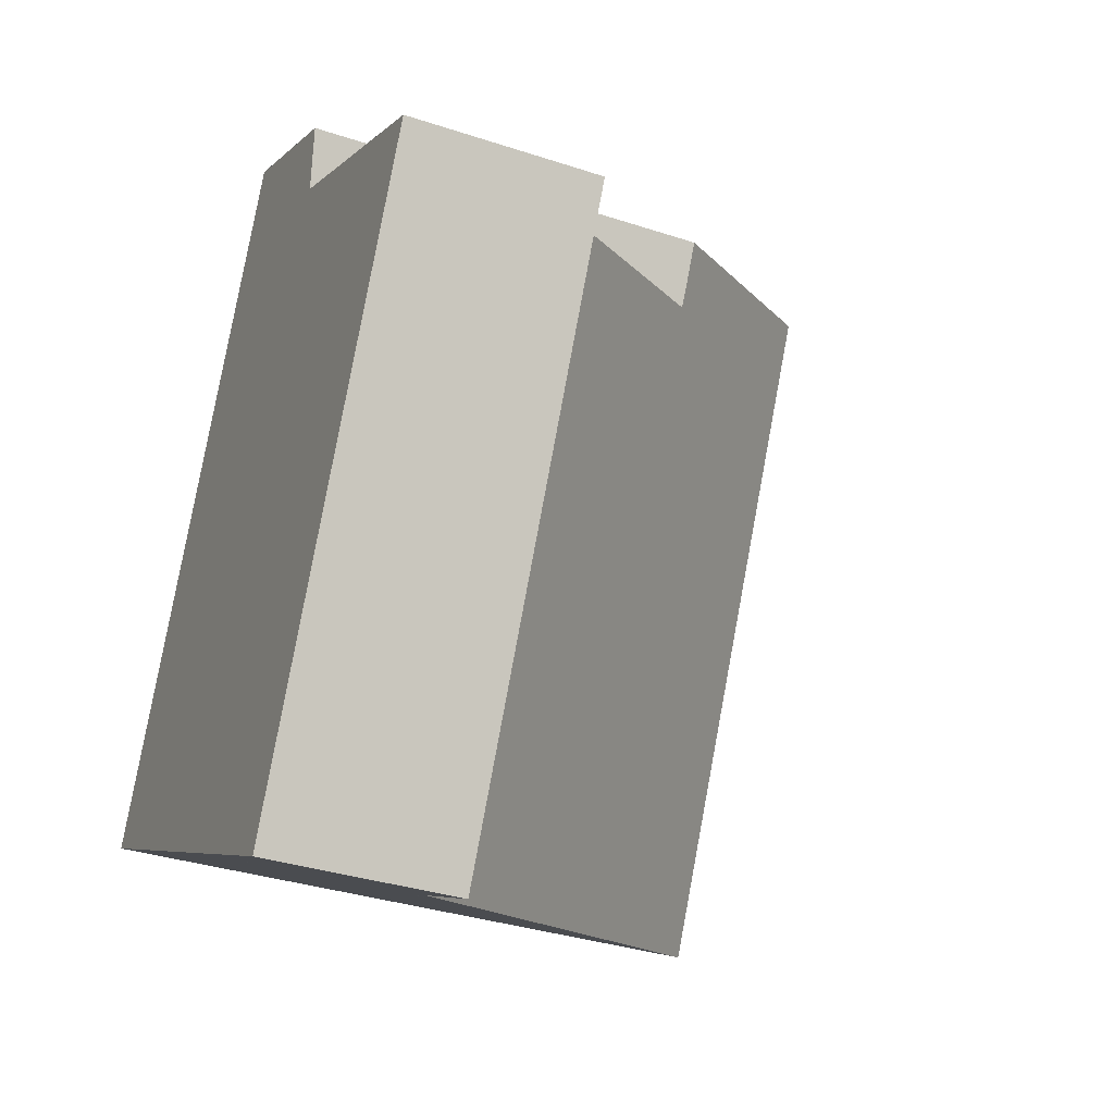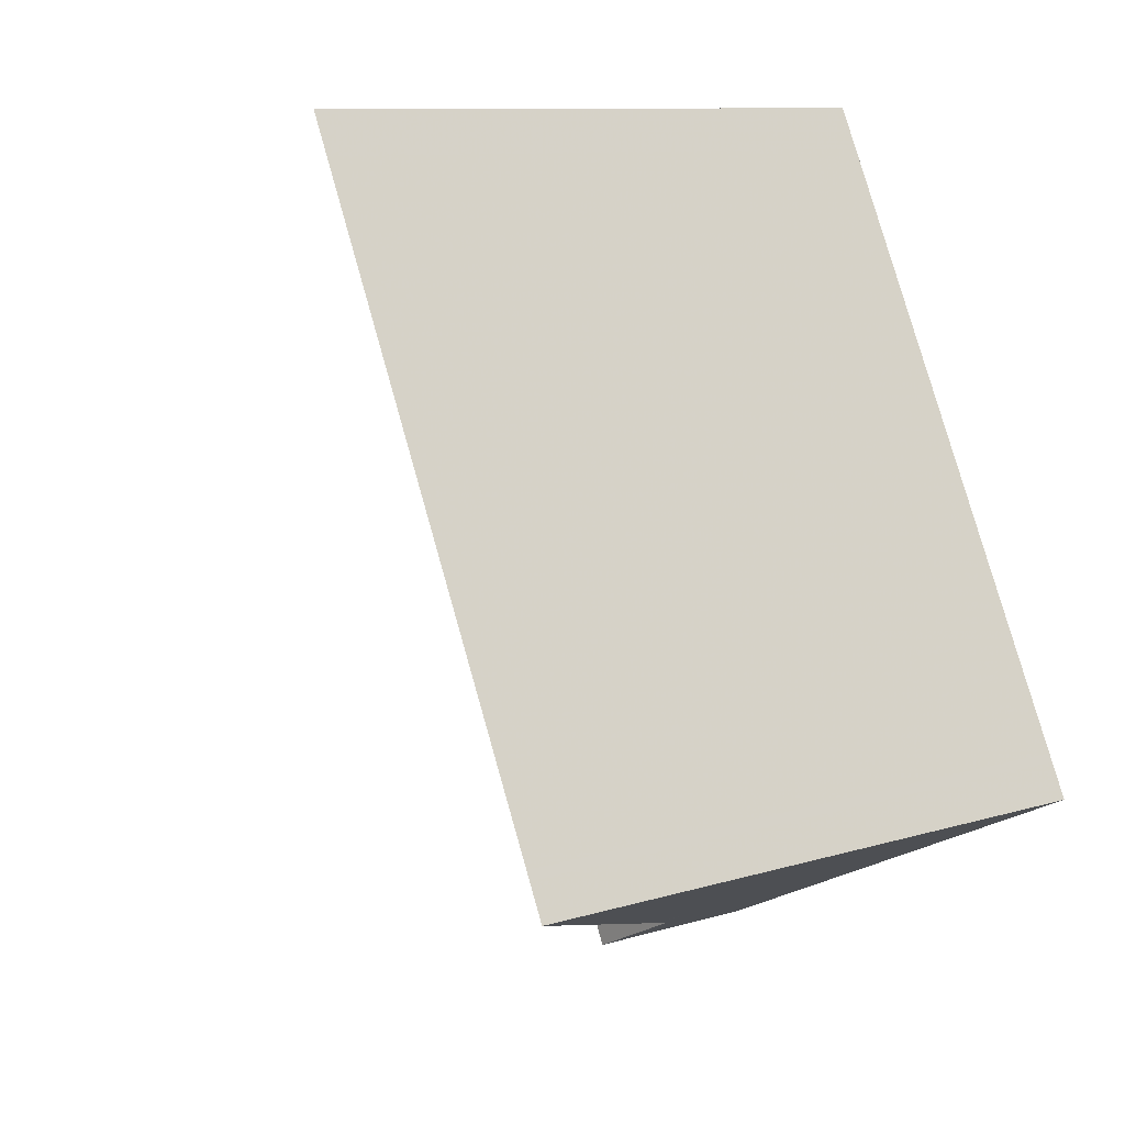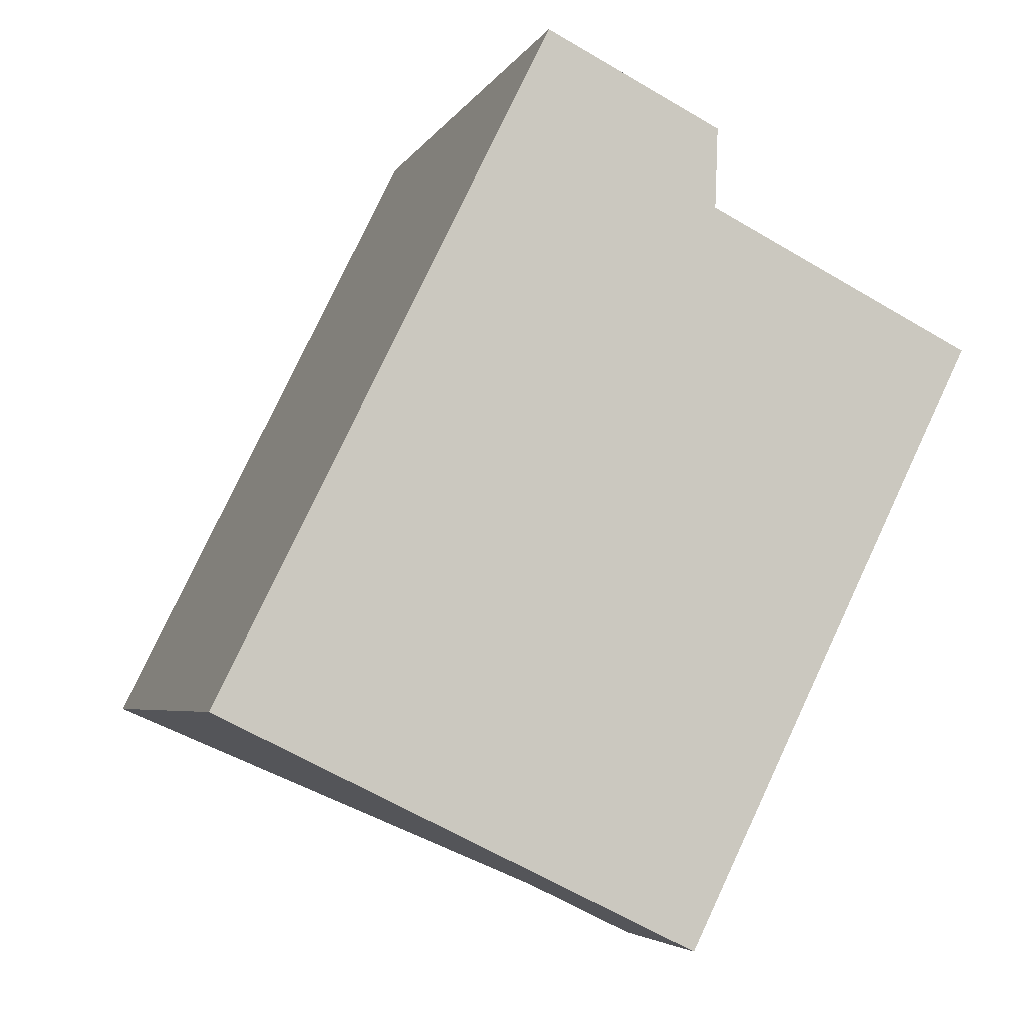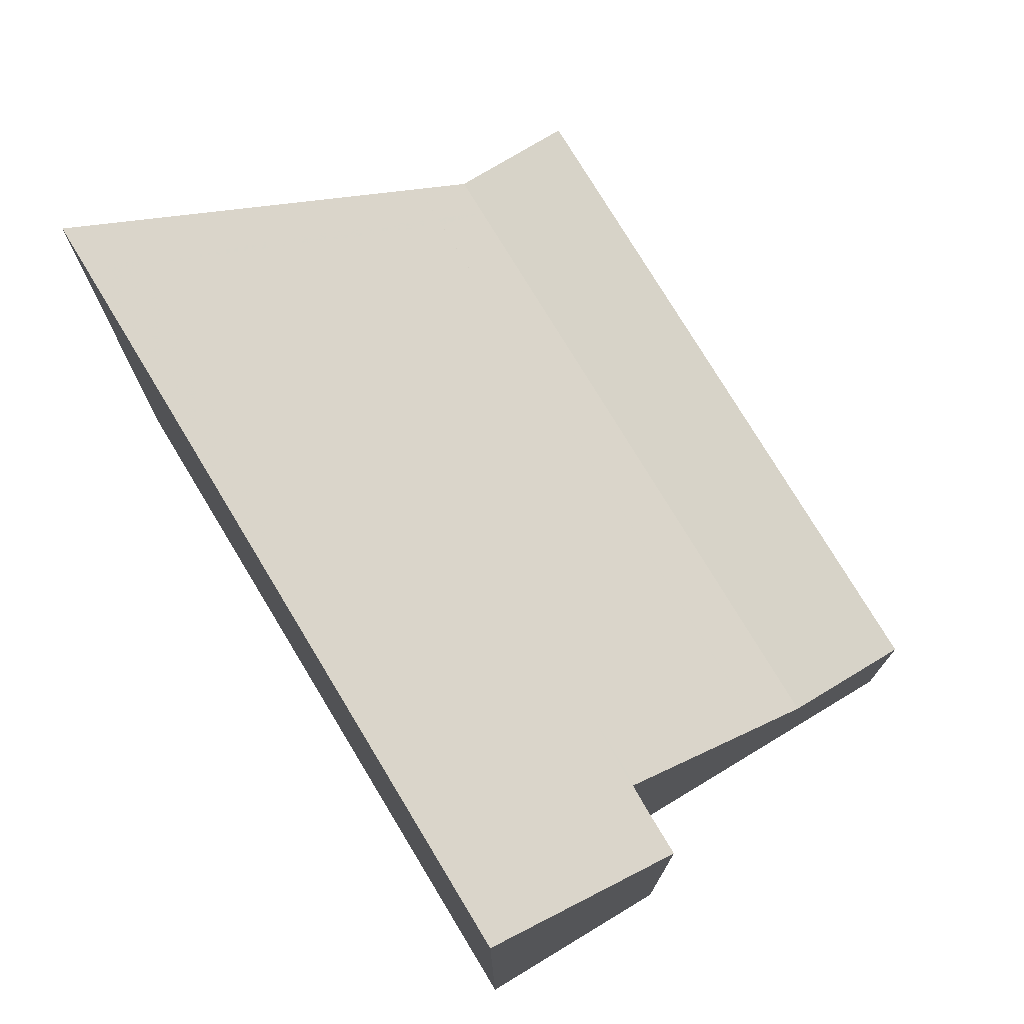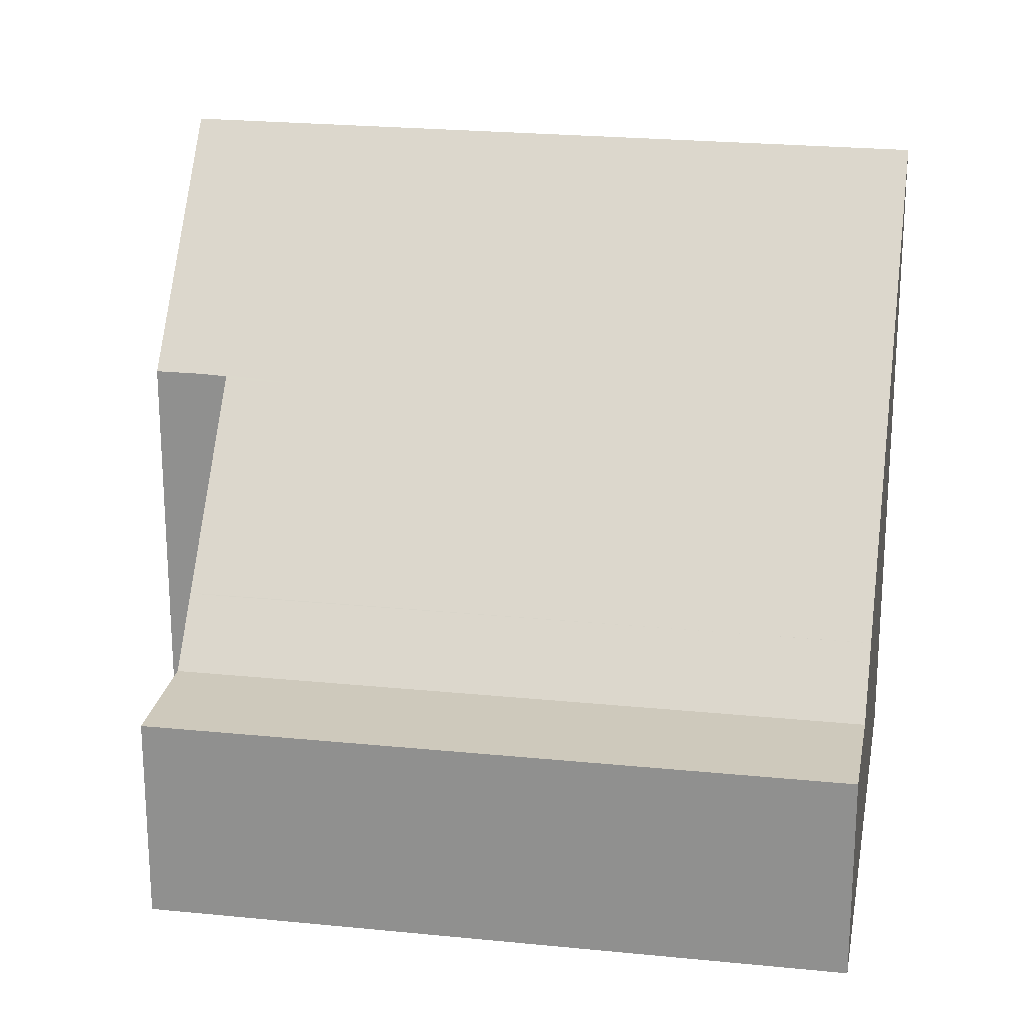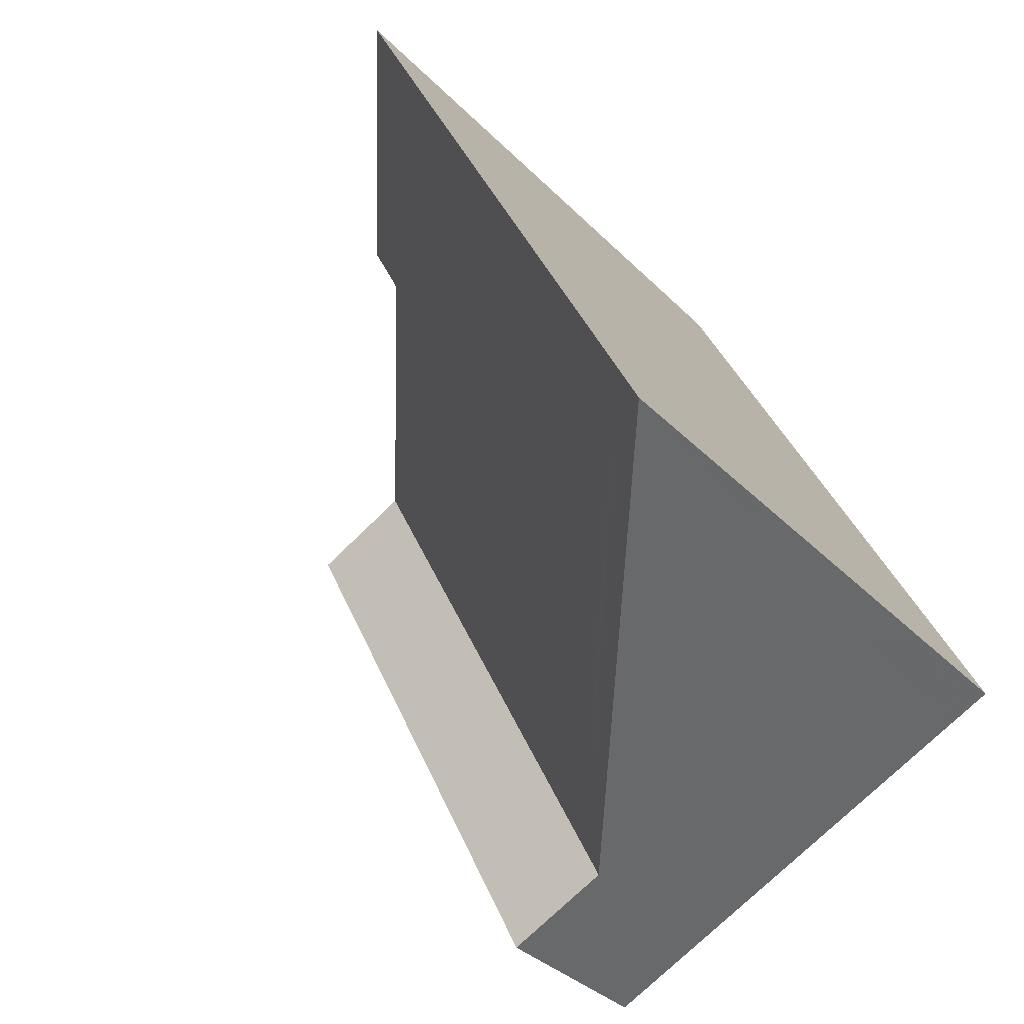
<metadata>
{"format":"obj","ext":"obj","renderer":"f3d","projection":"perspective","resolution":1024,"background":"white","views":[{"elev":-33.9,"azim":-114.2,"up":"+Y"},{"elev":10.0,"azim":52.0,"up":"+Y"},{"elev":-4.5,"azim":163.7,"up":"+Y"},{"elev":76.6,"azim":175.1,"up":"+Z"},{"elev":22.5,"azim":-53.9,"up":"+Z"},{"elev":-34.8,"azim":37.2,"up":"+Y"}]}
</metadata>
<code>
v -1876 -2485 10.43
v -1884 -2477 6.96
v -1885 -2476 6.961
v -1882 -2475 10.44
v -1884 -2489 3.199
v -1889 -2479 3.203
v -1887 -2479 3.2
v -1882 -2488 3.196
v -1884 -2477 6.961
v -1881 -2475 10.44
v -1882 -2475 10.43
v -1881 -2475 10.43
v -1876 -2485 10.42
v -1882 -2475 9.578
v -1882 -2476 9.578
v -1877 -2486 9.565
v -1877 -2485 9.566
v -1877 -2485 10.42
v -1883 -2488 3.196
v -1884 -2477 6.912
v -1880 -2486 6.901
v -1879 -2487 6.9
v -1883 -2478 6.911
v -1881 -2477 9.576
v -1887 -2480 3.199
v -1886 -2479 4.46
v -1886 -2478 4.46
v -1882 -2487 4.462
v -1886 -2478 4.166
v -1886 -2479 4.165
v -1882 -2487 4.155
v -1882 -2488 3.196
v -1887 -2479 3.2
v -1877 -2485 10.43
v -1883 -2488 3.196
v -1884 -2488 3.199
v -1881 -2477 10.43
v -1887 -2480 3.199
v -1888 -2481 3.202
v -1881 -2477 10.44
v -1881 -2488 4.462
v -1882 -2488 4.154
v -1882 -2487 4.155
v -1883 -2488 3.196
v -1882 -2487 4.462
v -1883 -2488 3.196
v -1880 -2486 6.901
v -1877 -2485 10.43
v -1877 -2485 10.42
v -1877 -2485 9.566
v -1884 -2489 3.199
v -1882 -2487 4.157
v -1882 -2487 4.157
v -1882 -2488 4.157
v -1886 -2479 4.155
v -1886 -2478 4.154
v -1882 -2486 4.156
v -1888 -2481 3.202
v -1884 -2488 3.199
v -1884 -2489 3.199
v -1889 -2479 3.203
v -1884 -2489 3.199
v -1876 -2485 10.42
v -1876 -2485 10.43
v -1876 -2485 1.776e-15
v -1876 -2485 0
v -1884 -2477 6.961
v -1884 -2477 6.96
v -1884 -2477 0
v -1884 -2477 0
v -1882 -2475 9.578
v -1885 -2476 6.961
v -1885 -2476 0
v -1882 -2475 1.776e-15
v -1881 -2475 10.44
v -1882 -2475 10.44
v -1882 -2475 0
v -1881 -2475 0
v -1884 -2489 3.199
v -1884 -2489 3.199
v -1884 -2489 0
v -1884 -2489 0
v -1889 -2479 3.203
v -1889 -2479 3.203
v -1889 -2479 0
v -1889 -2479 0
v -1886 -2478 4.154
v -1887 -2479 3.2
v -1887 -2479 0
v -1886 -2478 0
v -1885 -2476 6.961
v -1884 -2477 6.961
v -1884 -2477 0
v -1885 -2476 0
v -1881 -2477 10.44
v -1881 -2475 10.44
v -1881 -2475 0
v -1881 -2477 -1.776e-15
v -1882 -2475 10.44
v -1882 -2475 10.43
v -1882 -2475 0
v -1882 -2475 0
v -1877 -2486 9.565
v -1876 -2485 10.42
v -1876 -2485 0
v -1877 -2486 0
v -1882 -2475 10.43
v -1882 -2475 9.578
v -1882 -2475 1.776e-15
v -1882 -2475 0
v -1879 -2487 6.9
v -1877 -2486 9.565
v -1877 -2486 0
v -1879 -2487 0
v -1884 -2477 6.96
v -1884 -2477 6.912
v -1884 -2477 8.882e-16
v -1884 -2477 0
v -1881 -2488 4.462
v -1879 -2487 6.9
v -1879 -2487 0
v -1881 -2488 0
v -1884 -2477 6.912
v -1886 -2478 4.46
v -1886 -2478 -8.882e-16
v -1884 -2477 8.882e-16
v -1886 -2478 4.46
v -1886 -2478 4.166
v -1886 -2478 -8.882e-16
v -1886 -2478 -8.882e-16
v -1884 -2489 3.199
v -1882 -2488 3.196
v -1882 -2488 4.441e-16
v -1884 -2489 0
v -1877 -2485 10.43
v -1877 -2485 10.43
v -1877 -2485 1.776e-15
v -1877 -2485 1.776e-15
v -1888 -2481 3.202
v -1884 -2488 3.199
v -1884 -2488 0
v -1888 -2481 0
v -1889 -2479 3.203
v -1888 -2481 3.202
v -1888 -2481 0
v -1889 -2479 0
v -1877 -2485 10.43
v -1881 -2477 10.44
v -1881 -2477 -1.776e-15
v -1877 -2485 1.776e-15
v -1882 -2488 4.157
v -1881 -2488 4.462
v -1881 -2488 0
v -1882 -2488 0
v -1882 -2488 3.196
v -1882 -2488 4.154
v -1882 -2488 0
v -1882 -2488 4.441e-16
v -1876 -2485 10.43
v -1877 -2485 10.43
v -1877 -2485 1.776e-15
v -1876 -2485 1.776e-15
v -1884 -2488 3.199
v -1884 -2489 3.199
v -1884 -2489 0
v -1884 -2488 0
v -1882 -2488 4.154
v -1882 -2488 4.157
v -1882 -2488 0
v -1882 -2488 0
v -1886 -2478 4.166
v -1886 -2478 4.154
v -1886 -2478 0
v -1886 -2478 -8.882e-16
v -1887 -2479 3.2
v -1889 -2479 3.203
v -1889 -2479 0
v -1887 -2479 0
v -1884 -2489 3.199
v -1884 -2489 3.199
v -1884 -2489 0
v -1884 -2489 0
v -1876 -2485 0
v -1884 -2489 0
v -1889 -2479 0
v -1884 -2477 0
v -1885 -2476 0
v -1882 -2475 0
f 45 28 21 47
f 15 9 3 14
f 11 4 10 12
f 49 18 34 48
f 14 11 12 15
f 50 17 18 49
f 37 18 17 24
f 26 23 21 28
f 24 17 21 23
f 47 21 17 50
f 23 20 2 9 15 24
f 27 20 23 26
f 56 29 30 55
f 55 30 57
f 29 27 26 30
f 57 30 26 28 53
f 58 39 6 61
f 40 34 18 37
f 62 5 51 60
f 24 15 12 37
f 59 36 39 58
f 37 12 10 40
f 44 19 31 43
f 53 28 45 52
f 43 42 8 44
f 52 45 41 54
f 47 22 41 45
f 48 1 13 49
f 49 13 16 50
f 50 16 22 47
f 60 51 36 59
f 52 43 31 53
f 54 42 43 52
f 55 25 7 56
f 57 31 19 25 55
f 53 31 57
f 58 38 35 59
f 59 35 46 60
f 61 33 38 58
f 60 46 32 62
f 64 65 66 63
f 68 69 70 67
f 72 73 74 71
f 76 77 78 75
f 80 81 82 79
f 84 85 86 83
f 88 89 90 87
f 92 93 94 91
f 96 97 98 95
f 100 101 102 99
f 104 105 106 103
f 108 109 110 107
f 112 113 114 111
f 116 117 118 115
f 120 121 122 119
f 124 125 126 123
f 128 129 130 127
f 132 133 134 131
f 136 137 138 135
f 140 141 142 139
f 144 145 146 143
f 148 149 150 147
f 152 153 154 151
f 156 157 158 155
f 160 161 162 159
f 164 165 166 163
f 168 169 170 167
f 172 173 174 171
f 176 177 178 175
f 180 181 182 179
f 184 185 186 187 188 183

</code>
